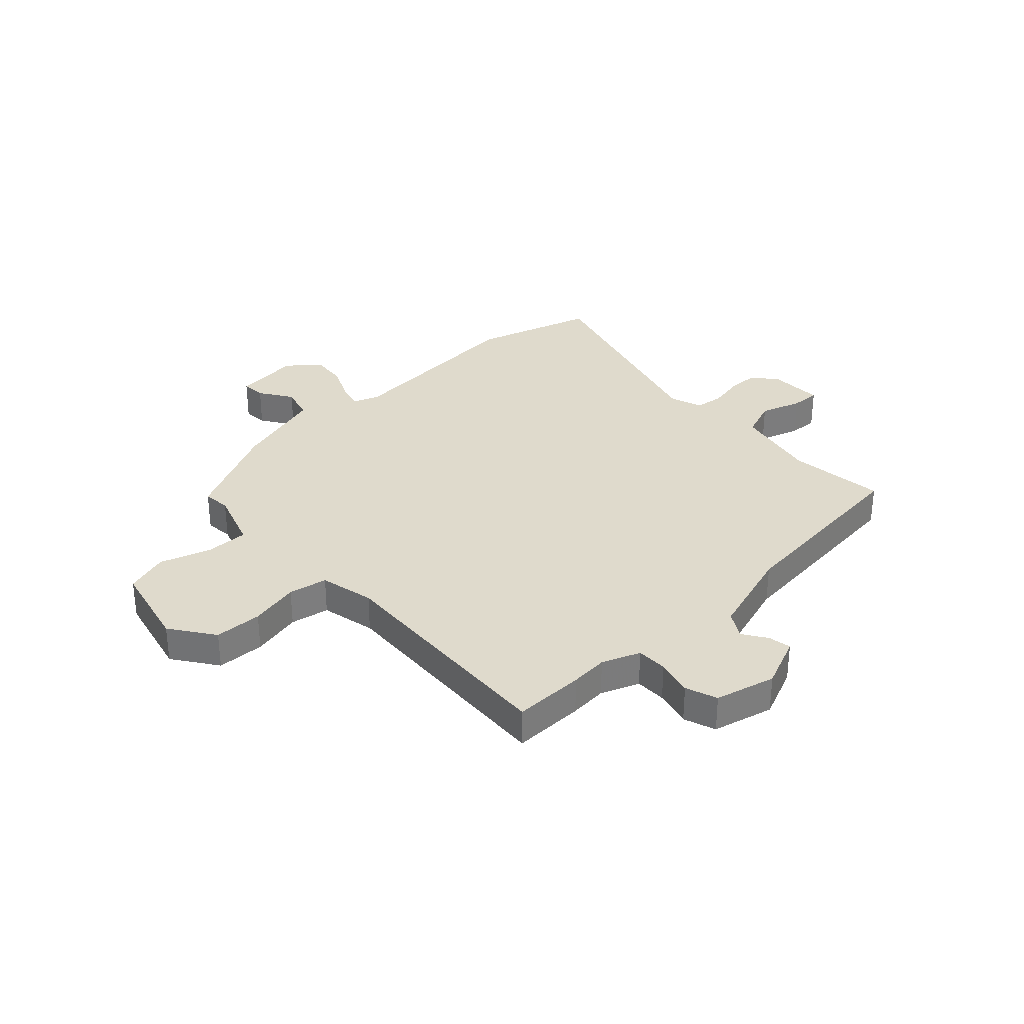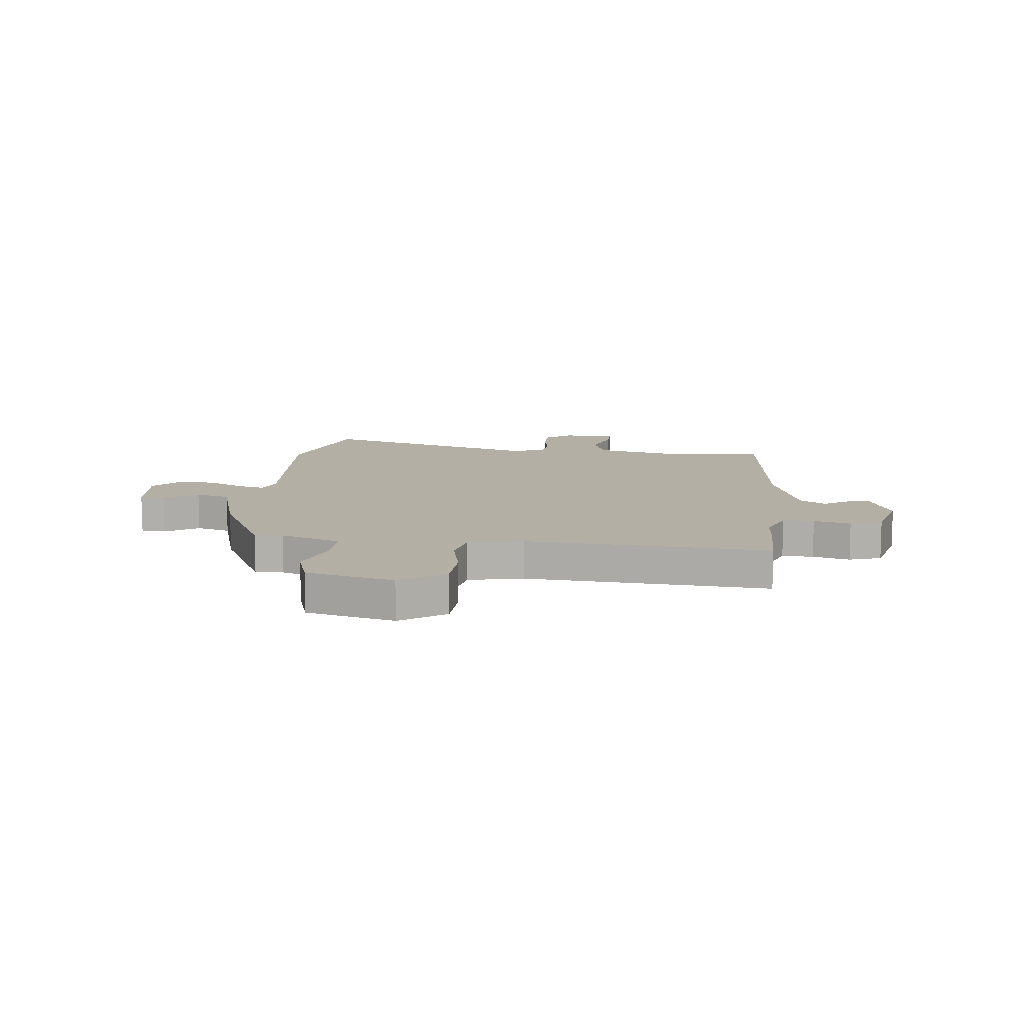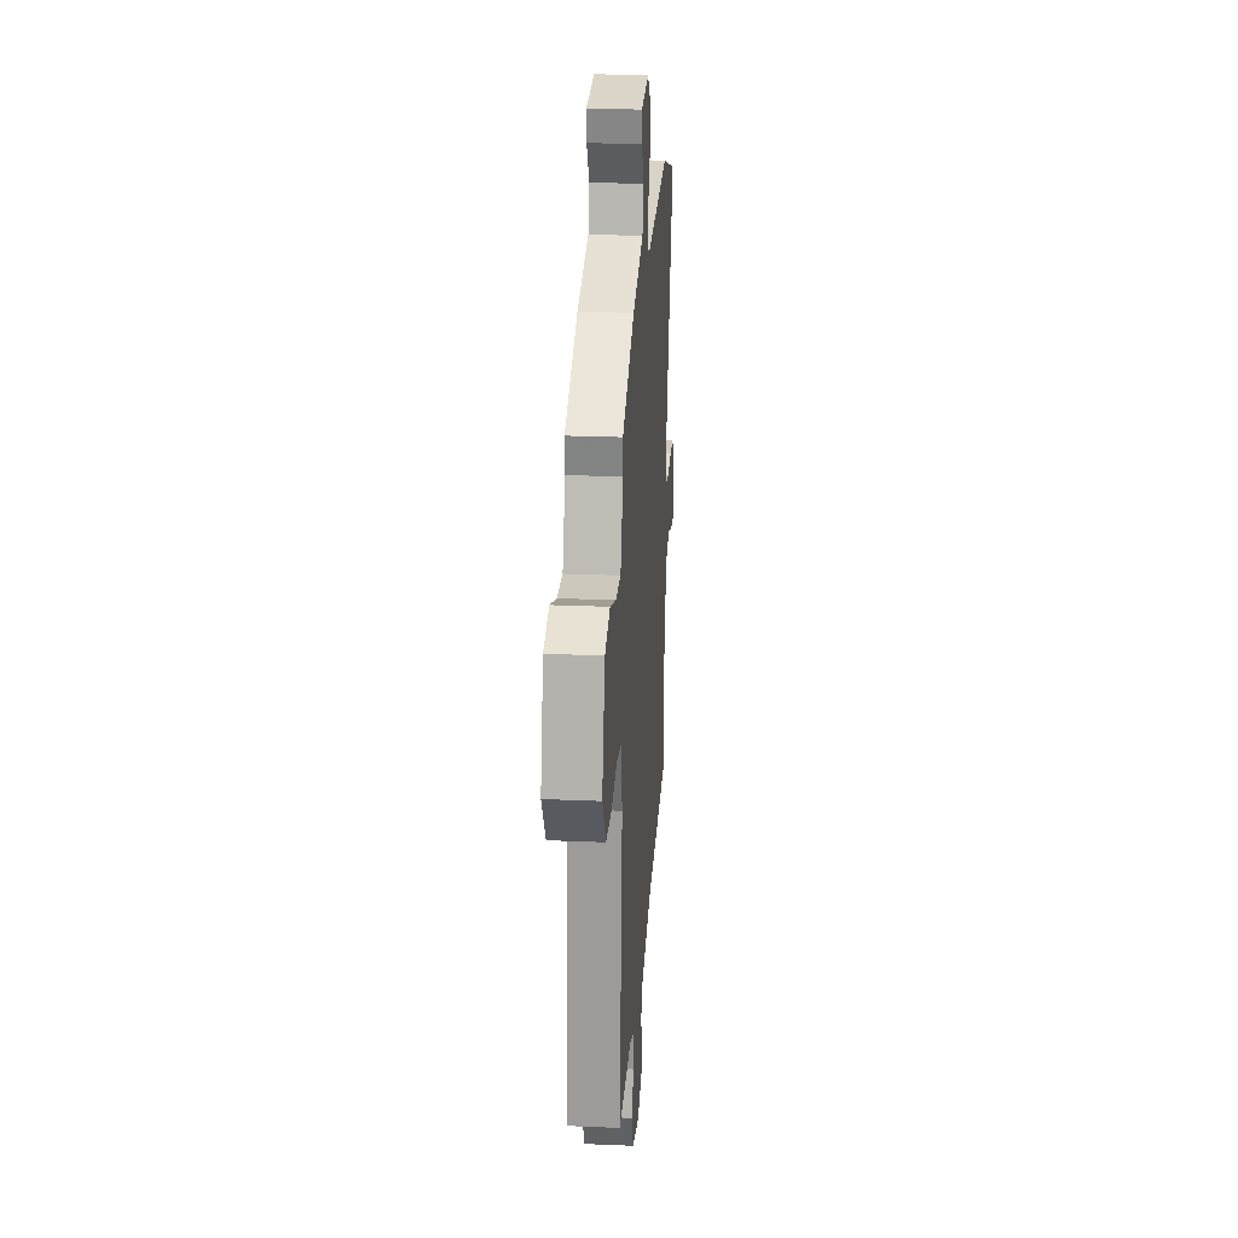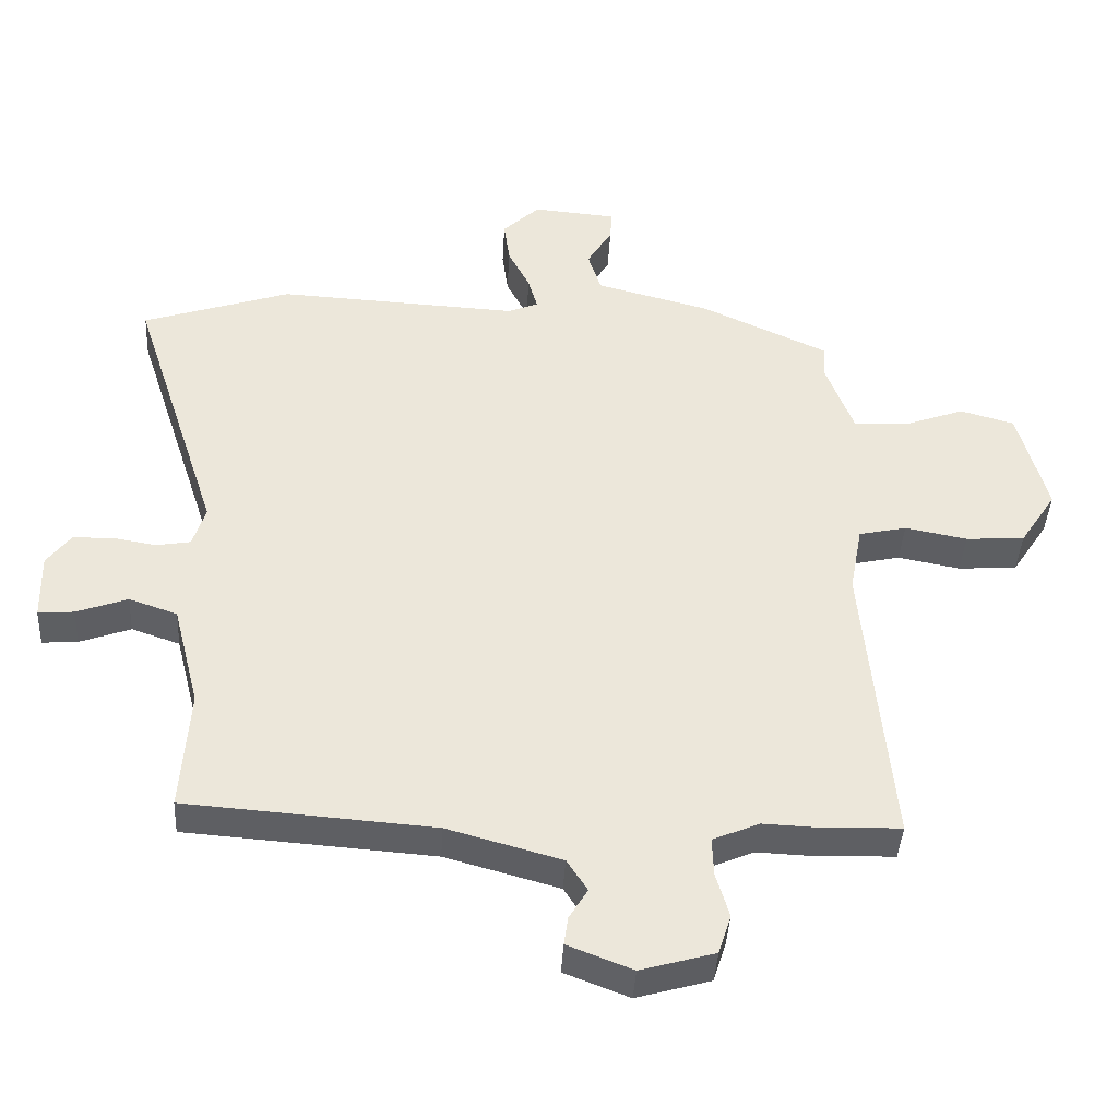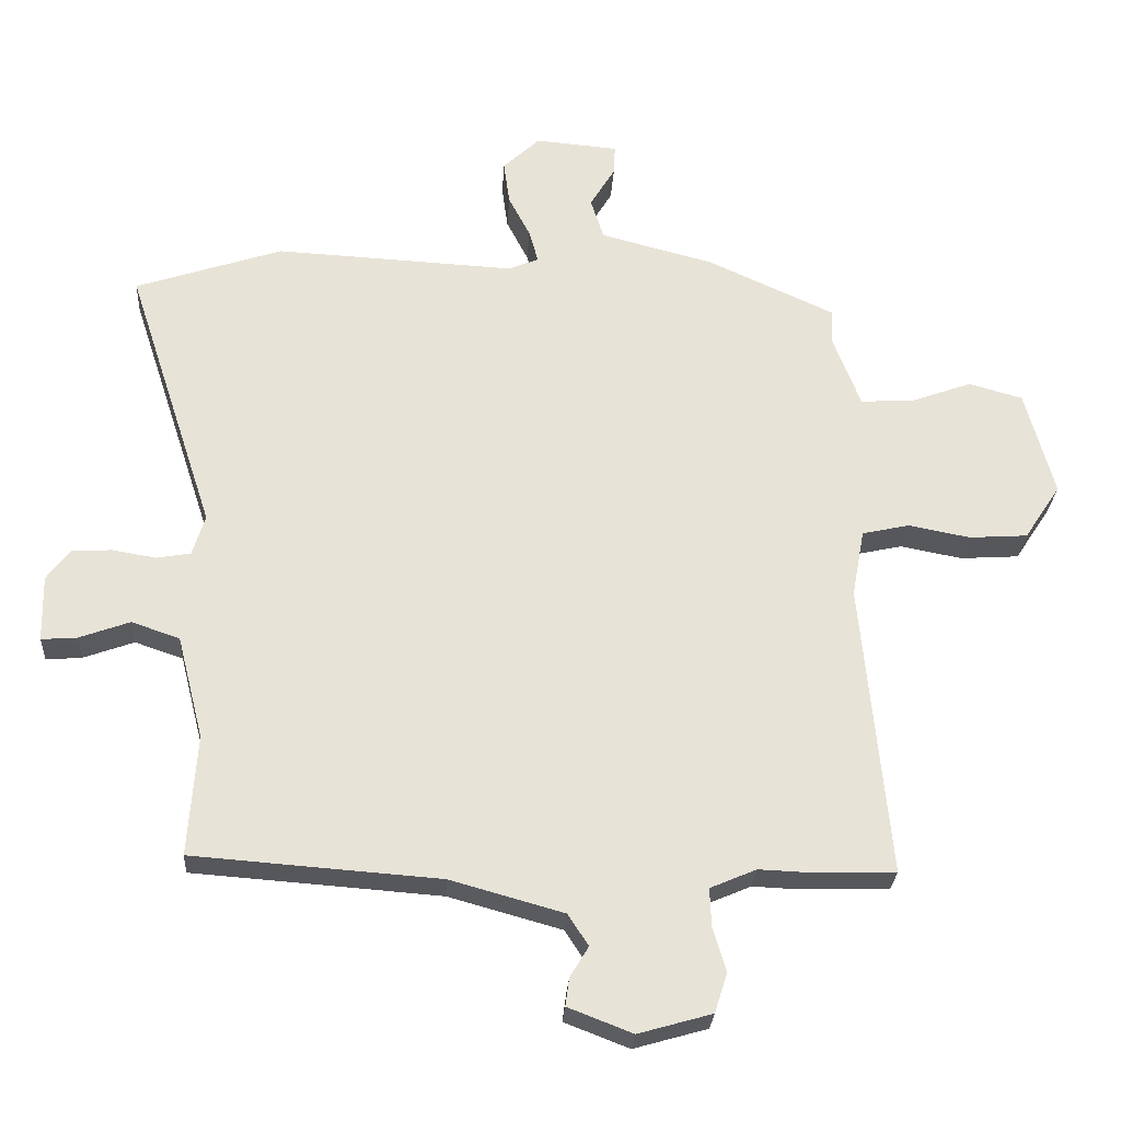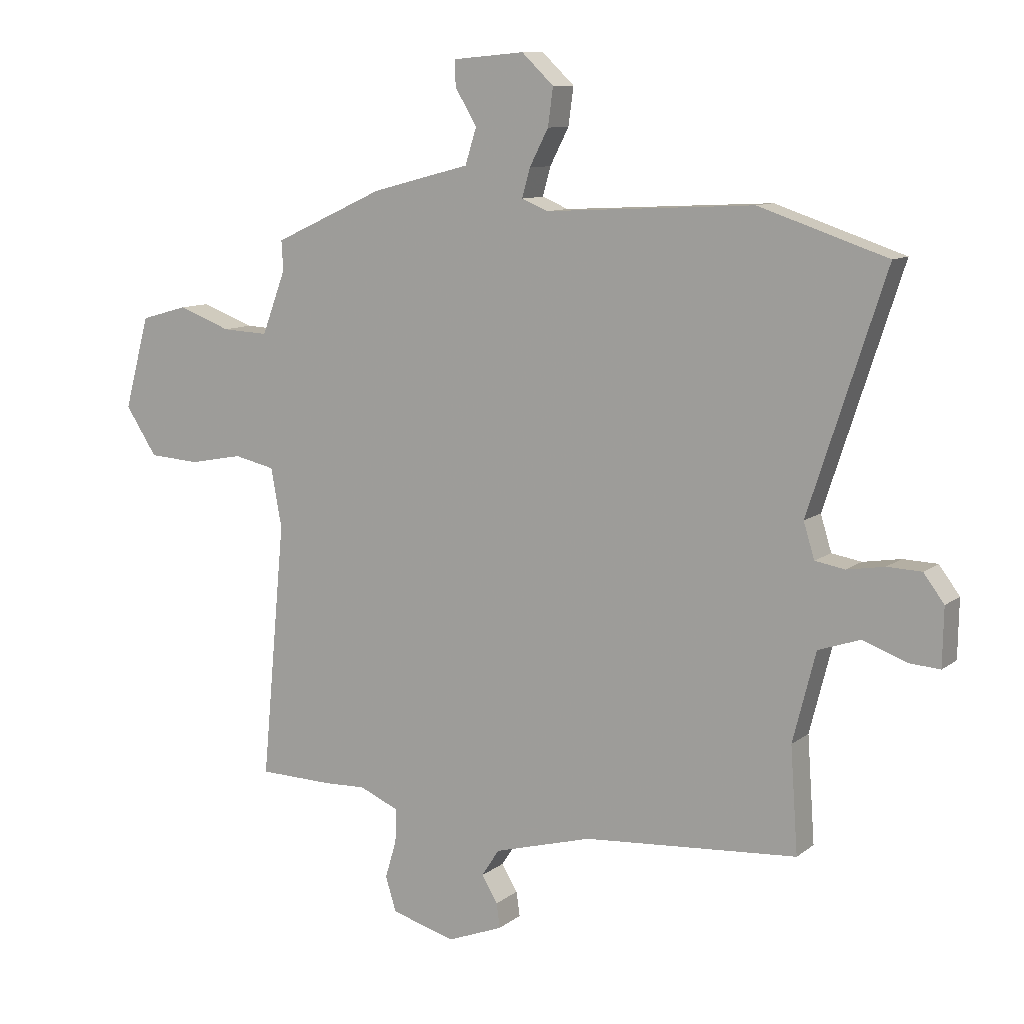
<metadata>
{"format":"obj","ext":"obj","renderer":"f3d","projection":"perspective","resolution":1024,"background":"white","views":[{"elev":32.5,"azim":134.9,"up":"+Y"},{"elev":11.3,"azim":94.8,"up":"+Y"},{"elev":24.9,"azim":94.0,"up":"+Z"},{"elev":-40.9,"azim":-3.2,"up":"+Z"},{"elev":-27.2,"azim":-3.4,"up":"+Z"},{"elev":10.1,"azim":-150.8,"up":"+Z"}]}
</metadata>
<code>
v 0.537 0.07 -0.499
v 0.404 0.07 -0.502
v 0.333 0.07 -0.499
v 0.263 0.07 -0.529
v 0.265 0.07 -0.587
v 0.285 0.07 -0.655
v 0.266 0.07 -0.715
v 0.154 0.07 -0.747
v 0.056 0.07 -0.709
v 0.062 0.07 -0.666
v 0.09 0.07 -0.62
v 0.059 0.07 -0.572
v -0.113 0.07 -0.524
v -0.488 0.07 -0.496
v -0.475 0.07 -0.312
v -0.515 0.07 -0.155
v -0.588 0.07 -0.13
v -0.665 0.07 -0.158
v -0.719 0.07 -0.162
v -0.721 0.07 -0.061
v -0.685 0.07 -0.013
v -0.625 0.07 -0.011
v -0.559 0.07 -0.022
v -0.507 0.07 -0.013
v -0.488 0.07 0.049
v -0.622 0.07 0.459
v -0.398 0.07 0.534
v -0.033 0.07 0.515
v 0.013 0.07 0.534
v -0.001 0.07 0.584
v -0.034 0.07 0.648
v -0.043 0.07 0.714
v 0.013 0.07 0.767
v 0.139 0.07 0.756
v 0.137 0.07 0.711
v 0.099 0.07 0.648
v 0.119 0.07 0.585
v 0.291 0.07 0.54
v 0.485 0.07 0.451
v 0.482 0.07 0.399
v 0.524 0.07 0.288
v 0.605 0.07 0.292
v 0.698 0.07 0.326
v 0.78 0.07 0.303
v 0.824 0.07 0.141
v 0.769 0.07 0.057
v 0.68 0.07 0.051
v 0.586 0.07 0.069
v 0.514 0.07 0.053
v 0.495 0.07 -0.05
v 0.537 0 -0.499
v 0.404 0 -0.502
v 0.333 0 -0.499
v 0.263 0 -0.529
v 0.265 0 -0.587
v 0.285 0 -0.655
v 0.266 0 -0.715
v 0.154 0 -0.747
v 0.056 0 -0.709
v 0.062 0 -0.666
v 0.09 0 -0.62
v 0.059 0 -0.572
v -0.113 0 -0.524
v -0.488 0 -0.496
v -0.475 0 -0.312
v -0.515 0 -0.155
v -0.588 0 -0.13
v -0.665 0 -0.158
v -0.719 0 -0.162
v -0.721 0 -0.061
v -0.685 0 -0.013
v -0.625 0 -0.011
v -0.559 0 -0.022
v -0.507 0 -0.013
v -0.488 0 0.049
v -0.622 0 0.459
v -0.398 0 0.534
v -0.033 0 0.515
v 0.013 0 0.534
v -0.001 0 0.584
v -0.034 0 0.648
v -0.043 0 0.714
v 0.013 0 0.767
v 0.139 0 0.756
v 0.137 0 0.711
v 0.099 0 0.648
v 0.119 0 0.585
v 0.291 0 0.54
v 0.485 0 0.451
v 0.482 0 0.399
v 0.524 0 0.288
v 0.605 0 0.292
v 0.698 0 0.326
v 0.78 0 0.303
v 0.824 0 0.141
v 0.769 0 0.057
v 0.68 0 0.051
v 0.586 0 0.069
v 0.514 0 0.053
v 0.495 0 -0.05
f 45 46 47 48
f 45 48 49
f 42 43 44 45
f 41 42 45 49
f 40 41 49 50
f 37 38 39 40
f 33 34 35 36
f 33 36 37
f 30 31 32 33
f 29 30 33 37
f 25 26 27 28
f 24 25 28 29
f 20 21 22 23
f 20 23 24
f 17 18 19 20
f 16 17 20 24
f 15 16 24 29
f 13 14 15 29
f 8 9 10 11
f 6 7 8 11
f 5 6 11 12
f 4 5 12 13
f 50 1 2 3
f 29 37 40 50
f 13 29 50
f 3 4 13 50
f 98 97 96 95
f 99 98 95
f 95 94 93 92
f 99 95 92 91
f 100 99 91 90
f 90 89 88 87
f 86 85 84 83
f 87 86 83
f 83 82 81 80
f 87 83 80 79
f 78 77 76 75
f 79 78 75 74
f 73 72 71 70
f 74 73 70
f 70 69 68 67
f 74 70 67 66
f 79 74 66 65
f 79 65 64 63
f 61 60 59 58
f 61 58 57 56
f 62 61 56 55
f 63 62 55 54
f 53 52 51 100
f 100 90 87 79
f 100 79 63
f 100 63 54 53
f 1 51 52 2
f 2 52 53 3
f 3 53 54 4
f 4 54 55 5
f 5 55 56 6
f 6 56 57 7
f 7 57 58 8
f 8 58 59 9
f 9 59 60 10
f 10 60 61 11
f 11 61 62 12
f 12 62 63 13
f 13 63 64 14
f 14 64 65 15
f 15 65 66 16
f 16 66 67 17
f 17 67 68 18
f 18 68 69 19
f 19 69 70 20
f 20 70 71 21
f 21 71 72 22
f 22 72 73 23
f 23 73 74 24
f 24 74 75 25
f 25 75 76 26
f 26 76 77 27
f 27 77 78 28
f 28 78 79 29
f 29 79 80 30
f 30 80 81 31
f 31 81 82 32
f 32 82 83 33
f 33 83 84 34
f 34 84 85 35
f 35 85 86 36
f 36 86 87 37
f 37 87 88 38
f 38 88 89 39
f 39 89 90 40
f 40 90 91 41
f 41 91 92 42
f 42 92 93 43
f 43 93 94 44
f 44 94 95 45
f 45 95 96 46
f 46 96 97 47
f 47 97 98 48
f 48 98 99 49
f 49 99 100 50
f 50 100 51 1

</code>
